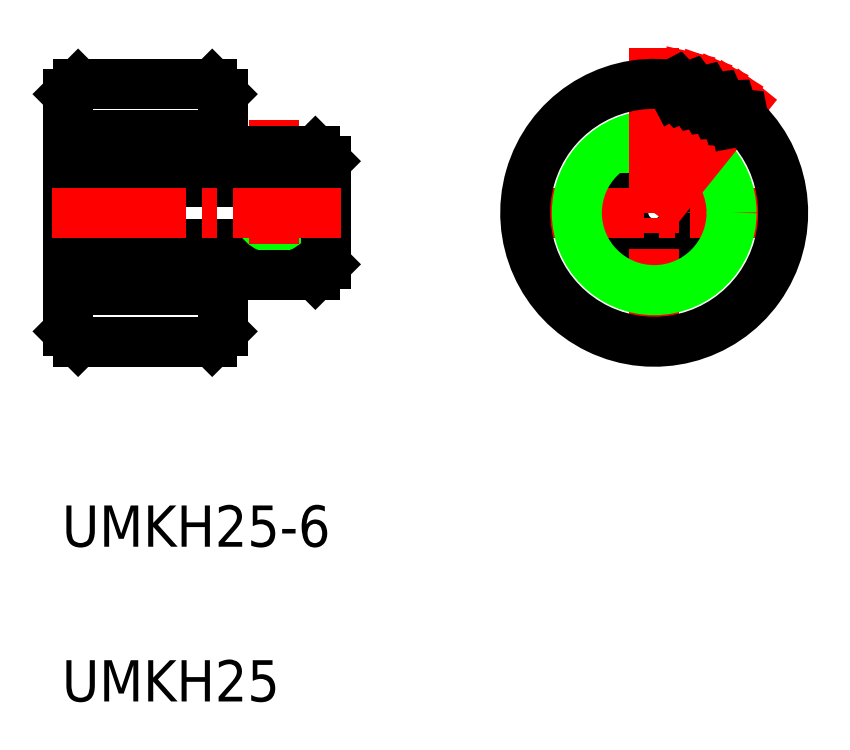
<metadata>
{"format":"dxf","ext":"dxf","renderer":"ezdxf+matplotlib","layout":"modelspace","background":"white","min_lineweight":24,"dpi":150}
</metadata>
<code>
0
SECTION
2
ENTITIES
0
LINE
8
0
10
170.9
20
68.64
30
0
11
167.7
21
68.64
31
0
0
LINE
8
0
10
171
20
68.85
30
0
11
167.8
21
68.85
31
0
0
LINE
8
0
10
170.9
20
71.64
30
0
11
167.7
21
71.64
31
0
0
LINE
8
0
10
171
20
71.42
30
0
11
167.8
21
71.42
31
0
0
CIRCLE
8
0
10
165.1
20
70.14
30
0
40
3
0
CIRCLE
8
0
10
165.1
20
70.14
30
0
40
6
0
LINE
8
0
10
108.3
20
67.14
30
0
11
133.3
21
67.14
31
0
0
LINE
8
0
10
108.3
20
62.64
30
0
11
123.3
21
62.64
31
0
0
LINE
8
0
10
108.3
20
77.64
30
0
11
123.3
21
77.64
31
0
0
LINE
8
0
10
163.8
20
76
30
0
11
163.8
21
72.85
31
0
0
LINE
8
0
10
163.6
20
75.95
30
0
11
163.6
21
72.74
31
0
0
LINE
8
0
10
166.4
20
76
30
0
11
166.4
21
72.85
31
0
0
LINE
8
0
10
166.6
20
75.95
30
0
11
166.6
21
72.74
31
0
0
LINE
8
CENTER
10
151.1
20
70.14
30
0
11
179.1
21
70.14
31
0
0
LINE
8
CENTER
10
165.1
20
84.14
30
0
11
165.1
21
56.14
31
0
0
LINE
8
0
10
132.3
20
64.14
30
0
11
133.3
21
65.14
31
0
0
LINE
8
0
10
132.3
20
76.14
30
0
11
133.3
21
75.14
31
0
0
CIRCLE
8
0
10
128.3
20
70.14
30
0
40
1.286
0
CIRCLE
8
0
10
128.3
20
70.14
30
0
40
1.5
0
LINE
8
0
10
129.5
20
76.14
30
0
11
129.5
21
73.14
31
0
0
LINE
8
0
10
127
20
76.14
30
0
11
127
21
73.14
31
0
0
LINE
8
0
10
129.8
20
76.14
30
0
11
129.8
21
73.14
31
0
0
LINE
8
0
10
126.8
20
76.14
30
0
11
126.8
21
73.14
31
0
0
LINE
8
CENTER
10
128.3
20
79.14
30
0
11
128.3
21
67.14
31
0
0
LINE
8
0
10
108.3
20
73.14
30
0
11
133.3
21
73.14
31
0
0
LINE
8
0
10
123.3
20
64.14
30
0
11
123.3
21
58.64
31
0
0
LINE
8
0
10
123.3
20
64.14
30
0
11
132.3
21
64.14
31
0
0
LINE
8
0
10
123.3
20
76.14
30
0
11
132.3
21
76.14
31
0
0
LINE
8
0
10
133.3
20
75.14
30
0
11
133.3
21
65.14
31
0
0
LINE
8
0
10
122.3
20
57.64
30
0
11
123.3
21
58.64
31
0
0
LINE
8
0
10
122.3
20
82.64
30
0
11
123.3
21
81.64
31
0
0
LINE
8
0
10
123.3
20
81.64
30
0
11
123.3
21
76.14
31
0
0
LINE
8
0
10
108.3
20
58.64
30
0
11
109.3
21
57.64
31
0
0
LINE
8
0
10
108.3
20
81.64
30
0
11
109.3
21
82.64
31
0
0
LINE
8
0
10
109.3
20
57.64
30
0
11
122.3
21
57.64
31
0
0
LINE
8
0
10
109.3
20
82.64
30
0
11
122.3
21
82.64
31
0
0
LINE
8
0
10
108.3
20
81.64
30
0
11
108.3
21
58.64
31
0
0
LINE
8
CENTER
10
106.8
20
70.14
30
0
11
134.8
21
70.14
31
0
0
TEXT
8
0
10
107.7
20
22.76
30
0
40
4
1
UMKH25
0
TEXT
8
0
10
107.7
20
37.76
30
0
40
4
1
UMKH25-6
0
CIRCLE
8
0
10
165.1
20
70.14
30
0
40
7.5
0
LINE
8
CENTER
10
165.1
20
70.14
30
0
11
175.4
21
82.92
31
0
0
LINE
8
CENTER
10
165.1
20
70.14
30
0
11
173.9
21
84
31
0
0
LINE
8
CENTER
10
165.1
20
70.14
30
0
11
172.2
21
84.9
31
0
0
LINE
8
CENTER
10
165.1
20
70.14
30
0
11
170.5
21
85.61
31
0
0
LINE
8
CENTER
10
165.1
20
70.14
30
0
11
168.8
21
86.12
31
0
0
LINE
8
CENTER
10
165.1
20
70.14
30
0
11
165.1
21
86.54
31
0
0
ARC
8
0
10
166.5
20
82.06
30
0
40
0.5
50
58.45
51
83.54
0
LINE
8
0
10
167.1
20
81.77
30
0
11
166.7
21
82.49
31
0
0
LINE
8
0
10
167.1
20
81.77
30
0
11
167.7
21
82.32
31
0
0
ARC
8
0
10
167.8
20
81.83
30
0
40
0.5
50
51.98
51
102.2
0
LINE
8
0
10
168.4
20
81.47
30
0
11
168.1
21
82.23
31
0
0
LINE
8
0
10
169.6
20
81.03
30
0
11
169.4
21
81.81
31
0
0
LINE
8
0
10
168.4
20
81.47
30
0
11
169
21
81.96
31
0
0
ARC
8
0
10
169.1
20
81.46
30
0
40
0.5
50
45.52
51
95.71
0
ARC
8
0
10
170.3
20
80.94
30
0
40
0.5
50
39.06
51
89.25
0
LINE
8
0
10
170.8
20
80.45
30
0
11
170.7
21
81.25
31
0
0
LINE
8
0
10
169.6
20
81.03
30
0
11
170.3
21
81.44
31
0
0
LINE
8
0
10
170.8
20
80.45
30
0
11
171.6
21
80.78
31
0
0
ARC
8
0
10
171.5
20
80.28
30
0
40
0.5
50
32.6
51
82.79
0
LINE
8
0
10
172
20
79.74
30
0
11
171.9
21
80.55
31
0
0
LINE
8
0
10
172
20
79.74
30
0
11
172.7
21
79.98
31
0
0
ARC
8
0
10
172.6
20
79.49
30
0
40
0.5
50
26.14
51
76.32
0
LINE
8
0
10
173
20
78.91
30
0
11
173.1
21
79.71
31
0
0
LINE
8
0
10
173
20
78.91
30
0
11
173.8
21
79.06
31
0
0
ARC
8
0
10
173.6
20
78.59
30
0
40
0.5
50
44.77
51
69.86
0
ARC
8
0
10
165.1
20
70.14
30
0
40
12.5
50
83.54
51
44.77
0
ENDSEC
0
EOF

</code>
